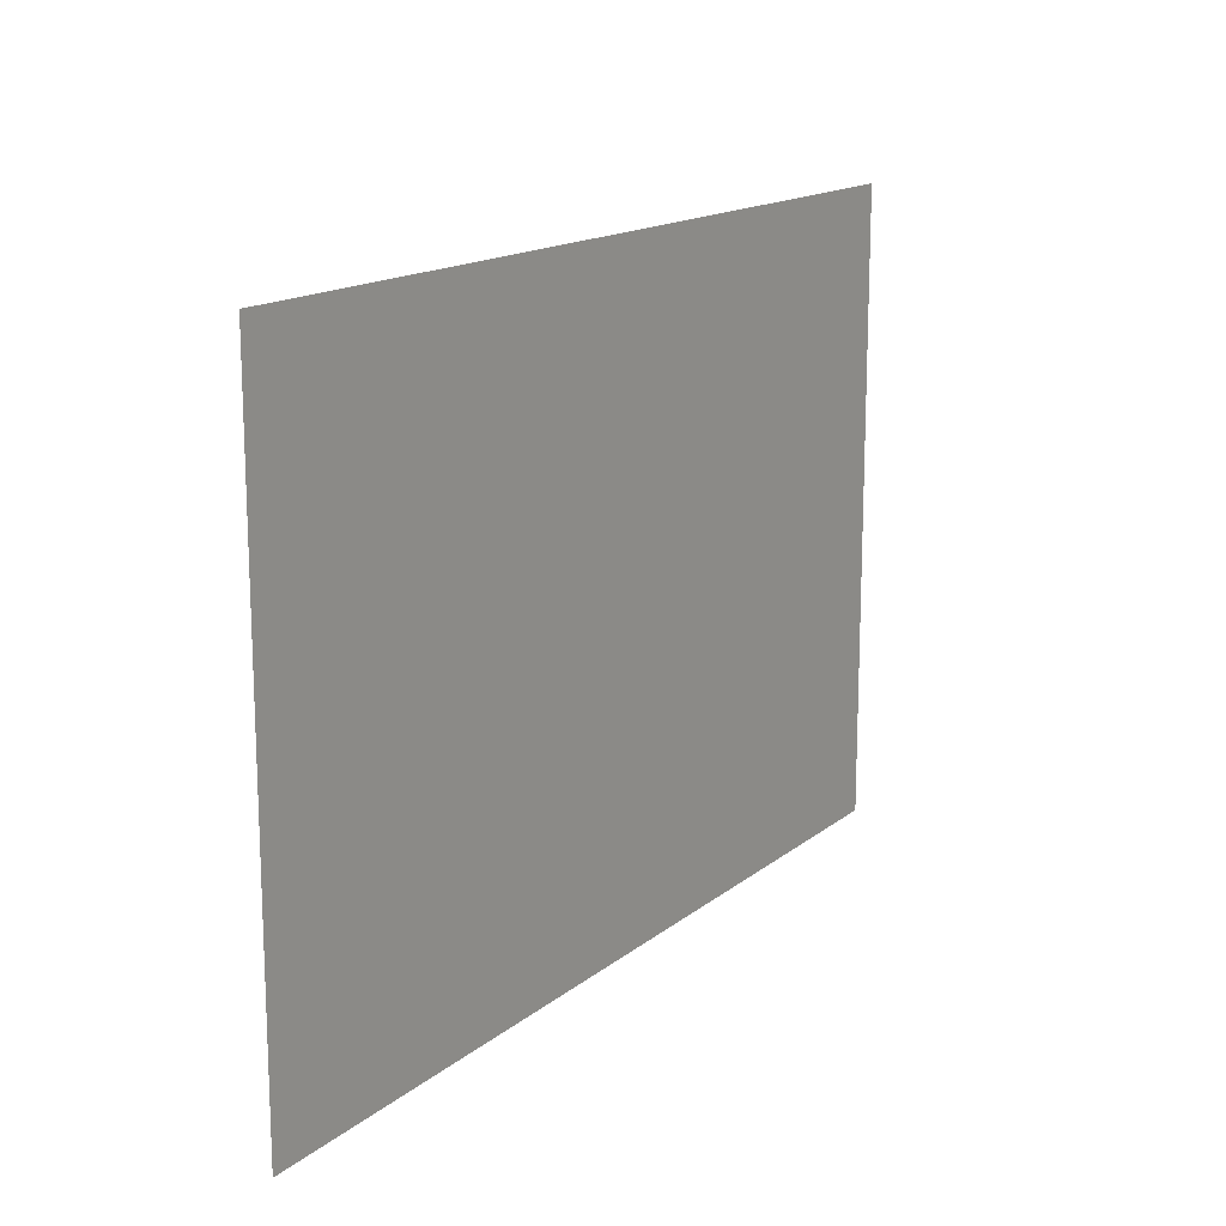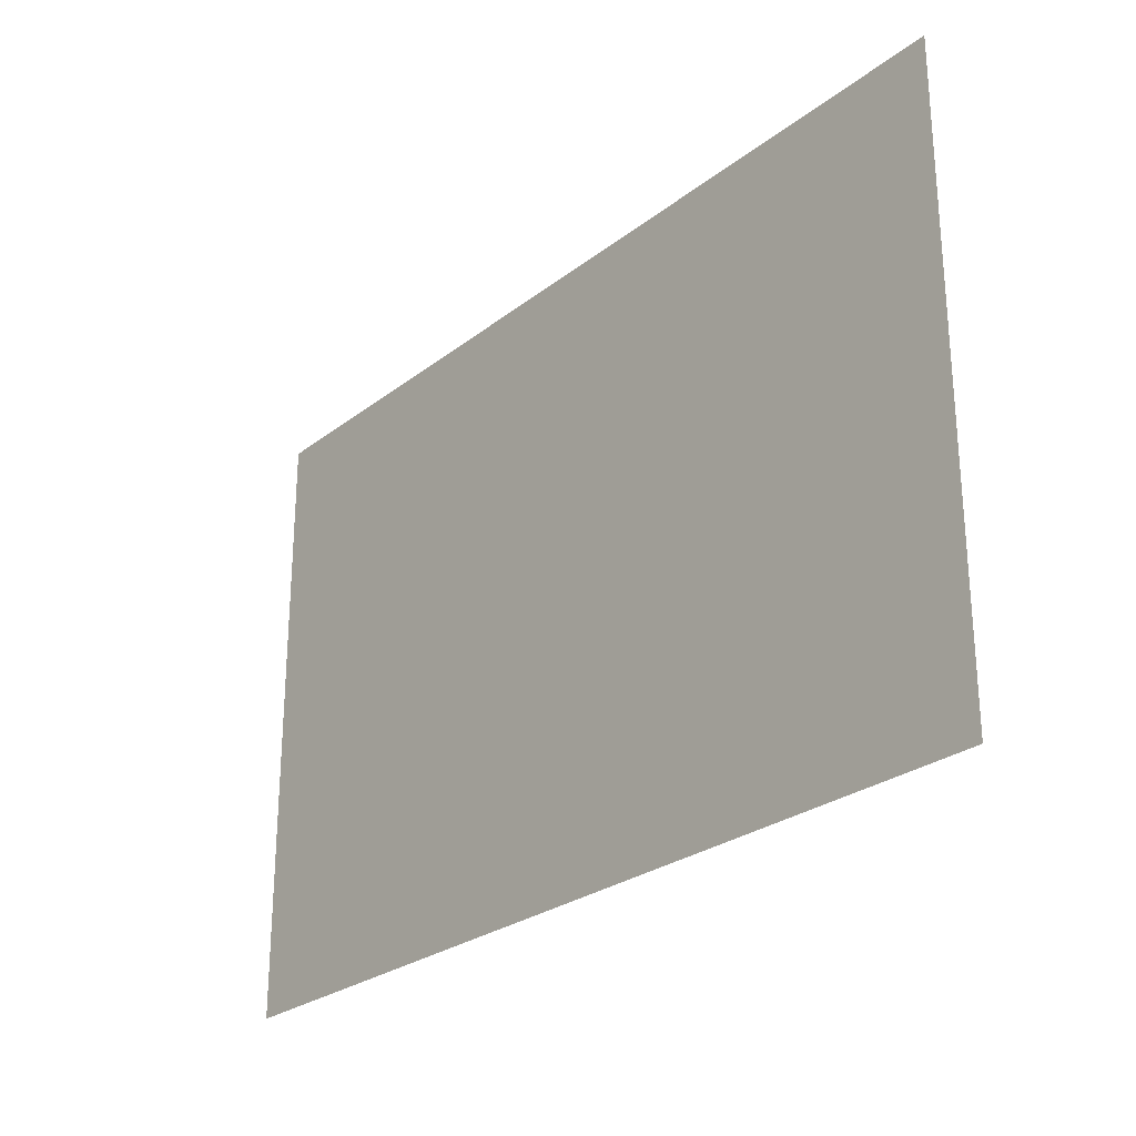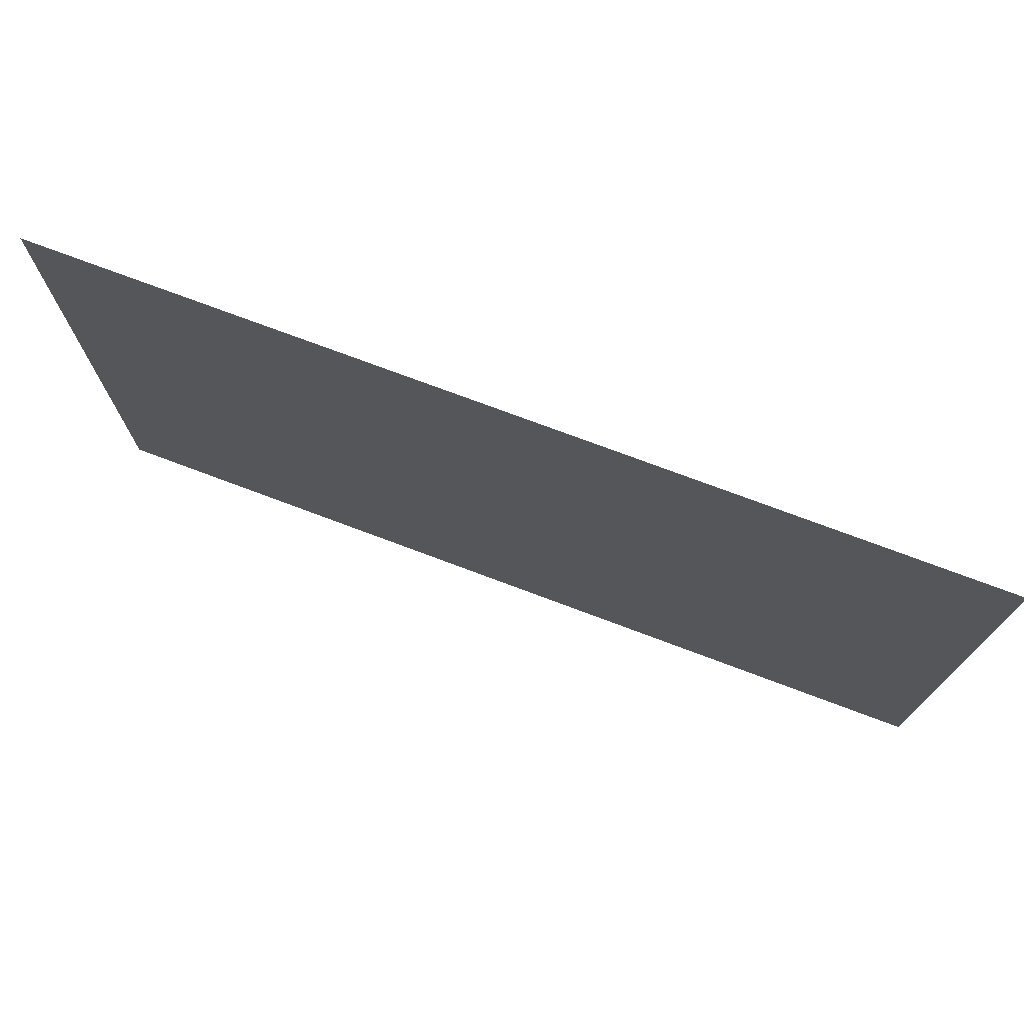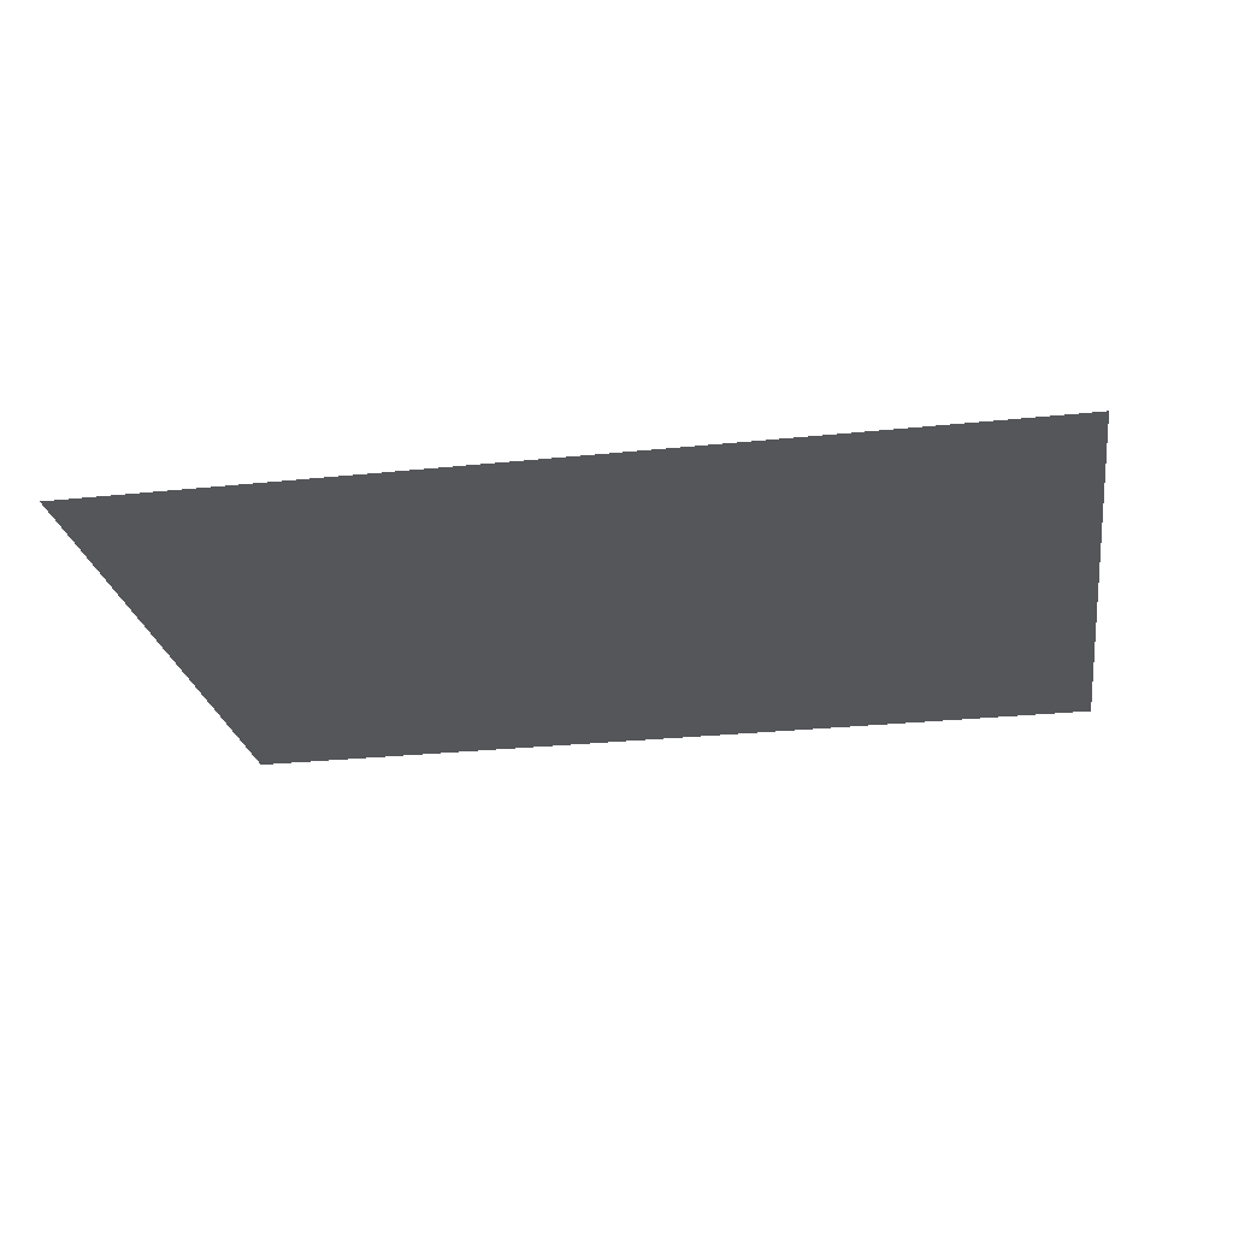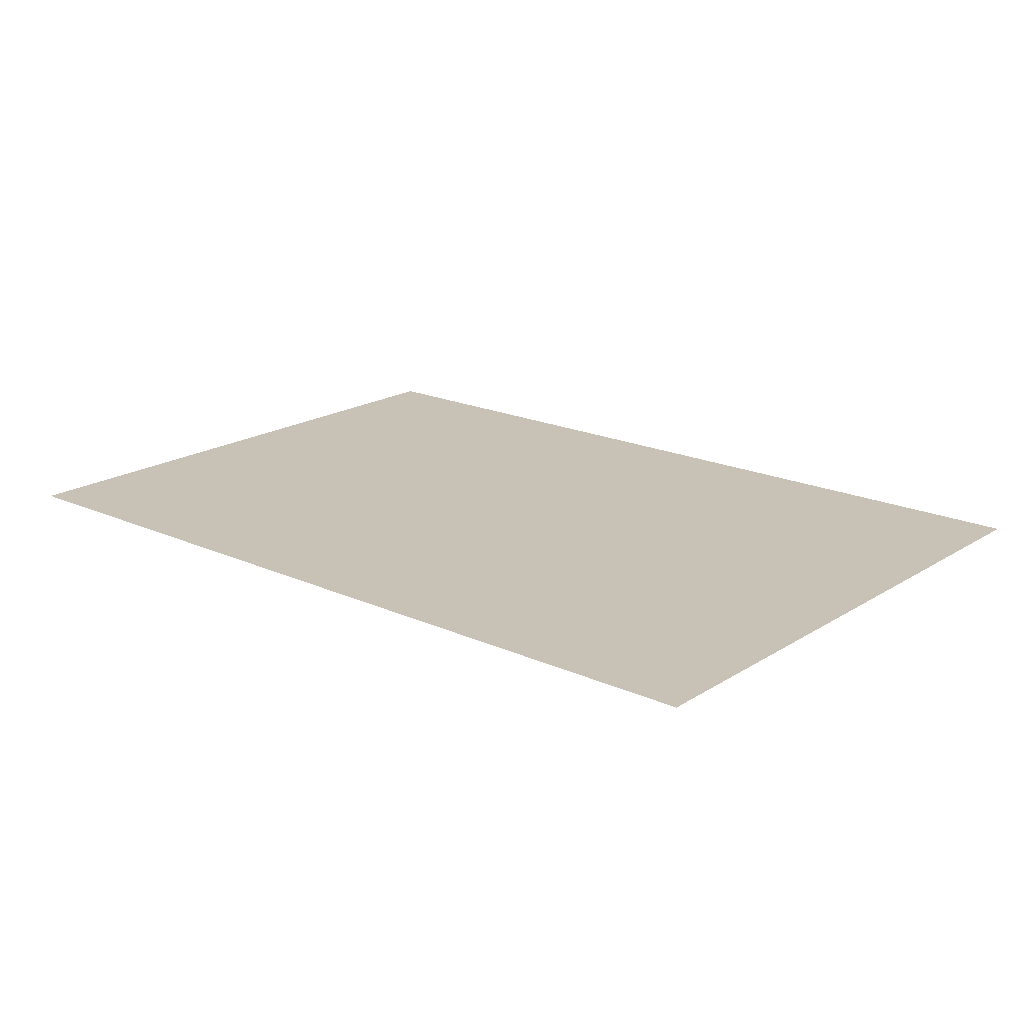
<metadata>
{"format":"obj","ext":"obj","renderer":"f3d","projection":"perspective","resolution":1024,"background":"white","views":[{"elev":15.4,"azim":-57.9,"up":"+Y"},{"elev":-26.3,"azim":50.4,"up":"+Y"},{"elev":74.5,"azim":-159.4,"up":"+Y"},{"elev":-25.7,"azim":9.6,"up":"+Z"},{"elev":19.0,"azim":-139.6,"up":"+Z"}]}
</metadata>
<code>
v -608 -64 0
v -624 -64 0
v -624 -48 0
v -608 -48 0
v -592 -64 0
v -592 -48 0
v -576 -64 0
v -576 -48 0
v -560 -64 0
v -560 -48 0
v -544 -64 0
v -544 -48 0
v -528 -64 0
v -528 -48 0
v -512 -64 0
v -512 -48 0
v -496 -64 0
v -496 -48 0
v -480 -64 0
v -480 -48 0
v -464 -64 0
v -464 -48 0
v -448 -64 0
v -448 -48 0
v -432 -64 0
v -432 -48 0
v -416 -64 0
v -416 -48 0
v -400 -64 0
v -400 -48 0
v -384 -64 0
v -384 -48 0
v -368 -64 0
v -368 -48 0
v -352 -64 0
v -352 -48 0
v -336 -64 0
v -336 -48 0
v -320 -64 0
v -320 -48 0
v -304 -64 0
v -304 -48 0
v -288 -64 0
v -288 -48 0
v -272 -64 0
v -272 -48 0
v -608 -80 0
v -624 -80 0
v -592 -80 0
v -576 -80 0
v -560 -80 0
v -544 -80 0
v -528 -80 0
v -512 -80 0
v -496 -80 0
v -480 -80 0
v -464 -80 0
v -448 -80 0
v -432 -80 0
v -416 -80 0
v -400 -80 0
v -384 -80 0
v -368 -80 0
v -352 -80 0
v -336 -80 0
v -320 -80 0
v -304 -80 0
v -288 -80 0
v -272 -80 0
v -608 -96 0
v -624 -96 0
v -592 -96 0
v -576 -96 0
v -560 -96 0
v -544 -96 0
v -528 -96 0
v -512 -96 0
v -496 -96 0
v -480 -96 0
v -464 -96 0
v -448 -96 0
v -432 -96 0
v -416 -96 0
v -400 -96 0
v -384 -96 0
v -368 -96 0
v -352 -96 0
v -336 -96 0
v -320 -96 0
v -304 -96 0
v -288 -96 0
v -272 -96 0
v -608 -112 0
v -624 -112 0
v -592 -112 0
v -576 -112 0
v -560 -112 0
v -544 -112 0
v -528 -112 0
v -512 -112 0
v -496 -112 0
v -480 -112 0
v -464 -112 0
v -448 -112 0
v -432 -112 0
v -416 -112 0
v -400 -112 0
v -384 -112 0
v -368 -112 0
v -352 -112 0
v -336 -112 0
v -320 -112 0
v -304 -112 0
v -288 -112 0
v -272 -112 0
v -608 -128 0
v -624 -128 0
v -592 -128 0
v -576 -128 0
v -560 -128 0
v -544 -128 0
v -528 -128 0
v -512 -128 0
v -496 -128 0
v -480 -128 0
v -464 -128 0
v -448 -128 0
v -432 -128 0
v -416 -128 0
v -400 -128 0
v -384 -128 0
v -368 -128 0
v -352 -128 0
v -336 -128 0
v -320 -128 0
v -304 -128 0
v -288 -128 0
v -272 -128 0
v -608 -144 0
v -624 -144 0
v -592 -144 0
v -576 -144 0
v -560 -144 0
v -544 -144 0
v -528 -144 0
v -512 -144 0
v -496 -144 0
v -480 -144 0
v -464 -144 0
v -448 -144 0
v -432 -144 0
v -416 -144 0
v -400 -144 0
v -384 -144 0
v -368 -144 0
v -352 -144 0
v -336 -144 0
v -320 -144 0
v -304 -144 0
v -288 -144 0
v -272 -144 0
v -608 -160 0
v -624 -160 0
v -592 -160 0
v -576 -160 0
v -560 -160 0
v -544 -160 0
v -528 -160 0
v -512 -160 0
v -496 -160 0
v -480 -160 0
v -464 -160 0
v -448 -160 0
v -432 -160 0
v -416 -160 0
v -400 -160 0
v -384 -160 0
v -368 -160 0
v -352 -160 0
v -336 -160 0
v -320 -160 0
v -304 -160 0
v -288 -160 0
v -272 -160 0
v -608 -176 0
v -624 -176 0
v -592 -176 0
v -576 -176 0
v -560 -176 0
v -544 -176 0
v -528 -176 0
v -512 -176 0
v -496 -176 0
v -480 -176 0
v -464 -176 0
v -448 -176 0
v -432 -176 0
v -416 -176 0
v -400 -176 0
v -384 -176 0
v -368 -176 0
v -352 -176 0
v -336 -176 0
v -320 -176 0
v -304 -176 0
v -288 -176 0
v -272 -176 0
v -608 -192 0
v -624 -192 0
v -592 -192 0
v -576 -192 0
v -560 -192 0
v -544 -192 0
v -528 -192 0
v -512 -192 0
v -496 -192 0
v -480 -192 0
v -464 -192 0
v -448 -192 0
v -432 -192 0
v -416 -192 0
v -400 -192 0
v -384 -192 0
v -368 -192 0
v -352 -192 0
v -336 -192 0
v -320 -192 0
v -304 -192 0
v -288 -192 0
v -272 -192 0
v -608 -208 0
v -624 -208 0
v -592 -208 0
v -576 -208 0
v -560 -208 0
v -544 -208 0
v -528 -208 0
v -512 -208 0
v -496 -208 0
v -480 -208 0
v -464 -208 0
v -448 -208 0
v -432 -208 0
v -416 -208 0
v -400 -208 0
v -384 -208 0
v -368 -208 0
v -352 -208 0
v -336 -208 0
v -320 -208 0
v -304 -208 0
v -288 -208 0
v -272 -208 0
v -608 -224 0
v -624 -224 0
v -592 -224 0
v -576 -224 0
v -560 -224 0
v -544 -224 0
v -528 -224 0
v -512 -224 0
v -496 -224 0
v -480 -224 0
v -464 -224 0
v -448 -224 0
v -432 -224 0
v -416 -224 0
v -400 -224 0
v -384 -224 0
v -368 -224 0
v -352 -224 0
v -336 -224 0
v -320 -224 0
v -304 -224 0
v -288 -224 0
v -272 -224 0
v -608 -240 0
v -624 -240 0
v -592 -240 0
v -576 -240 0
v -560 -240 0
v -544 -240 0
v -528 -240 0
v -512 -240 0
v -496 -240 0
v -480 -240 0
v -464 -240 0
v -448 -240 0
v -432 -240 0
v -416 -240 0
v -400 -240 0
v -384 -240 0
v -368 -240 0
v -352 -240 0
v -336 -240 0
v -320 -240 0
v -304 -240 0
v -288 -240 0
v -272 -240 0
v -608 -256 0
v -624 -256 0
v -592 -256 0
v -576 -256 0
v -560 -256 0
v -544 -256 0
v -528 -256 0
v -512 -256 0
v -496 -256 0
v -480 -256 0
v -464 -256 0
v -448 -256 0
v -432 -256 0
v -416 -256 0
v -400 -256 0
v -384 -256 0
v -368 -256 0
v -352 -256 0
v -336 -256 0
v -320 -256 0
v -304 -256 0
v -288 -256 0
v -272 -256 0
v -608 -272 0
v -624 -272 0
v -592 -272 0
v -576 -272 0
v -560 -272 0
v -544 -272 0
v -528 -272 0
v -512 -272 0
v -496 -272 0
v -480 -272 0
v -464 -272 0
v -448 -272 0
v -432 -272 0
v -416 -272 0
v -400 -272 0
v -384 -272 0
v -368 -272 0
v -352 -272 0
v -336 -272 0
v -320 -272 0
v -304 -272 0
v -288 -272 0
v -272 -272 0
v -608 -288 0
v -624 -288 0
v -592 -288 0
v -576 -288 0
v -560 -288 0
v -544 -288 0
v -528 -288 0
v -512 -288 0
v -496 -288 0
v -480 -288 0
v -464 -288 0
v -448 -288 0
v -432 -288 0
v -416 -288 0
v -400 -288 0
v -384 -288 0
v -368 -288 0
v -352 -288 0
v -336 -288 0
v -320 -288 0
v -304 -288 0
v -288 -288 0
v -272 -288 0
g mesh_0001
f 1 2 3 4
f 5 1 4 6
f 7 5 6 8
f 9 7 8 10
f 11 9 10 12
f 13 11 12 14
f 15 13 14 16
f 17 15 16 18
f 19 17 18 20
f 21 19 20 22
f 23 21 22 24
f 25 23 24 26
f 27 25 26 28
f 29 27 28 30
f 31 29 30 32
f 33 31 32 34
f 35 33 34 36
f 37 35 36 38
f 39 37 38 40
f 41 39 40 42
f 43 41 42 44
f 45 43 44 46
f 47 48 2 1
f 49 47 1 5
f 50 49 5 7
f 51 50 7 9
f 52 51 9 11
f 53 52 11 13
f 54 53 13 15
f 55 54 15 17
f 56 55 17 19
f 57 56 19 21
f 58 57 21 23
f 59 58 23 25
f 60 59 25 27
f 61 60 27 29
f 62 61 29 31
f 63 62 31 33
f 64 63 33 35
f 65 64 35 37
f 66 65 37 39
f 67 66 39 41
f 68 67 41 43
f 69 68 43 45
f 70 71 48 47
f 72 70 47 49
f 73 72 49 50
f 74 73 50 51
f 75 74 51 52
f 76 75 52 53
f 77 76 53 54
f 78 77 54 55
f 79 78 55 56
f 80 79 56 57
f 81 80 57 58
f 82 81 58 59
f 83 82 59 60
f 84 83 60 61
f 85 84 61 62
f 86 85 62 63
f 87 86 63 64
f 88 87 64 65
f 89 88 65 66
f 90 89 66 67
f 91 90 67 68
f 92 91 68 69
f 93 94 71 70
f 95 93 70 72
f 96 95 72 73
f 97 96 73 74
f 98 97 74 75
f 99 98 75 76
f 100 99 76 77
f 101 100 77 78
f 102 101 78 79
f 103 102 79 80
f 104 103 80 81
f 105 104 81 82
f 106 105 82 83
f 107 106 83 84
f 108 107 84 85
f 109 108 85 86
f 110 109 86 87
f 111 110 87 88
f 112 111 88 89
f 113 112 89 90
f 114 113 90 91
f 115 114 91 92
f 116 117 94 93
f 118 116 93 95
f 119 118 95 96
f 120 119 96 97
f 121 120 97 98
f 122 121 98 99
f 123 122 99 100
f 124 123 100 101
f 125 124 101 102
f 126 125 102 103
f 127 126 103 104
f 128 127 104 105
f 129 128 105 106
f 130 129 106 107
f 131 130 107 108
f 132 131 108 109
f 133 132 109 110
f 134 133 110 111
f 135 134 111 112
f 136 135 112 113
f 137 136 113 114
f 138 137 114 115
f 139 140 117 116
f 141 139 116 118
f 142 141 118 119
f 143 142 119 120
f 144 143 120 121
f 145 144 121 122
f 146 145 122 123
f 147 146 123 124
f 148 147 124 125
f 149 148 125 126
f 150 149 126 127
f 151 150 127 128
f 152 151 128 129
f 153 152 129 130
f 154 153 130 131
f 155 154 131 132
f 156 155 132 133
f 157 156 133 134
f 158 157 134 135
f 159 158 135 136
f 160 159 136 137
f 161 160 137 138
f 162 163 140 139
f 164 162 139 141
f 165 164 141 142
f 166 165 142 143
f 167 166 143 144
f 168 167 144 145
f 169 168 145 146
f 170 169 146 147
f 171 170 147 148
f 172 171 148 149
f 173 172 149 150
f 174 173 150 151
f 175 174 151 152
f 176 175 152 153
f 177 176 153 154
f 178 177 154 155
f 179 178 155 156
f 180 179 156 157
f 181 180 157 158
f 182 181 158 159
f 183 182 159 160
f 184 183 160 161
f 185 186 163 162
f 187 185 162 164
f 188 187 164 165
f 189 188 165 166
f 190 189 166 167
f 191 190 167 168
f 192 191 168 169
f 193 192 169 170
f 194 193 170 171
f 195 194 171 172
f 196 195 172 173
f 197 196 173 174
f 198 197 174 175
f 199 198 175 176
f 200 199 176 177
f 201 200 177 178
f 202 201 178 179
f 203 202 179 180
f 204 203 180 181
f 205 204 181 182
f 206 205 182 183
f 207 206 183 184
f 208 209 186 185
f 210 208 185 187
f 211 210 187 188
f 212 211 188 189
f 213 212 189 190
f 214 213 190 191
f 215 214 191 192
f 216 215 192 193
f 217 216 193 194
f 218 217 194 195
f 219 218 195 196
f 220 219 196 197
f 221 220 197 198
f 222 221 198 199
f 223 222 199 200
f 224 223 200 201
f 225 224 201 202
f 226 225 202 203
f 227 226 203 204
f 228 227 204 205
f 229 228 205 206
f 230 229 206 207
f 231 232 209 208
f 233 231 208 210
f 234 233 210 211
f 235 234 211 212
f 236 235 212 213
f 237 236 213 214
f 238 237 214 215
f 239 238 215 216
f 240 239 216 217
f 241 240 217 218
f 242 241 218 219
f 243 242 219 220
f 244 243 220 221
f 245 244 221 222
f 246 245 222 223
f 247 246 223 224
f 248 247 224 225
f 249 248 225 226
f 250 249 226 227
f 251 250 227 228
f 252 251 228 229
f 253 252 229 230
f 254 255 232 231
f 256 254 231 233
f 257 256 233 234
f 258 257 234 235
f 259 258 235 236
f 260 259 236 237
f 261 260 237 238
f 262 261 238 239
f 263 262 239 240
f 264 263 240 241
f 265 264 241 242
f 266 265 242 243
f 267 266 243 244
f 268 267 244 245
f 269 268 245 246
f 270 269 246 247
f 271 270 247 248
f 272 271 248 249
f 273 272 249 250
f 274 273 250 251
f 275 274 251 252
f 276 275 252 253
f 277 278 255 254
f 279 277 254 256
f 280 279 256 257
f 281 280 257 258
f 282 281 258 259
f 283 282 259 260
f 284 283 260 261
f 285 284 261 262
f 286 285 262 263
f 287 286 263 264
f 288 287 264 265
f 289 288 265 266
f 290 289 266 267
f 291 290 267 268
f 292 291 268 269
f 293 292 269 270
f 294 293 270 271
f 295 294 271 272
f 296 295 272 273
f 297 296 273 274
f 298 297 274 275
f 299 298 275 276
f 300 301 278 277
f 302 300 277 279
f 303 302 279 280
f 304 303 280 281
f 305 304 281 282
f 306 305 282 283
f 307 306 283 284
f 308 307 284 285
f 309 308 285 286
f 310 309 286 287
f 311 310 287 288
f 312 311 288 289
f 313 312 289 290
f 314 313 290 291
f 315 314 291 292
f 316 315 292 293
f 317 316 293 294
f 318 317 294 295
f 319 318 295 296
f 320 319 296 297
f 321 320 297 298
f 322 321 298 299
f 323 324 301 300
f 325 323 300 302
f 326 325 302 303
f 327 326 303 304
f 328 327 304 305
f 329 328 305 306
f 330 329 306 307
f 331 330 307 308
f 332 331 308 309
f 333 332 309 310
f 334 333 310 311
f 335 334 311 312
f 336 335 312 313
f 337 336 313 314
f 338 337 314 315
f 339 338 315 316
f 340 339 316 317
f 341 340 317 318
f 342 341 318 319
f 343 342 319 320
f 344 343 320 321
f 345 344 321 322
f 346 347 324 323
f 348 346 323 325
f 349 348 325 326
f 350 349 326 327
f 351 350 327 328
f 352 351 328 329
f 353 352 329 330
f 354 353 330 331
f 355 354 331 332
f 356 355 332 333
f 357 356 333 334
f 358 357 334 335
f 359 358 335 336
f 360 359 336 337
f 361 360 337 338
f 362 361 338 339
f 363 362 339 340
f 364 363 340 341
f 365 364 341 342
f 366 365 342 343
f 367 366 343 344
f 368 367 344 345
g mesh_0002
f 99 98 75 76
f 100 99 76 77
f 101 100 77 78
f 105 104 81 82
f 122 121 98 99
f 124 123 100 101
f 155 154 131 132
f 156 155 132 133
f 157 156 133 134
f 158 157 134 135
f 159 158 135 136
f 160 159 136 137
f 177 176 153 154
f 178 177 154 155
f 179 178 155 156
f 180 179 156 157
f 181 180 157 158
f 182 181 158 159
f 183 182 159 160
f 219 218 195 196
f 220 219 196 197
f 224 223 200 201
f 225 224 201 202
f 226 225 202 203
f 227 226 203 204
f 228 227 204 205
f 229 228 205 206
f 283 282 259 260
f 284 283 260 261
f 285 284 261 262
f 293 292 269 270
f 294 293 270 271
f 295 294 271 272
f 296 295 272 273
f 297 296 273 274
f 298 297 274 275

</code>
